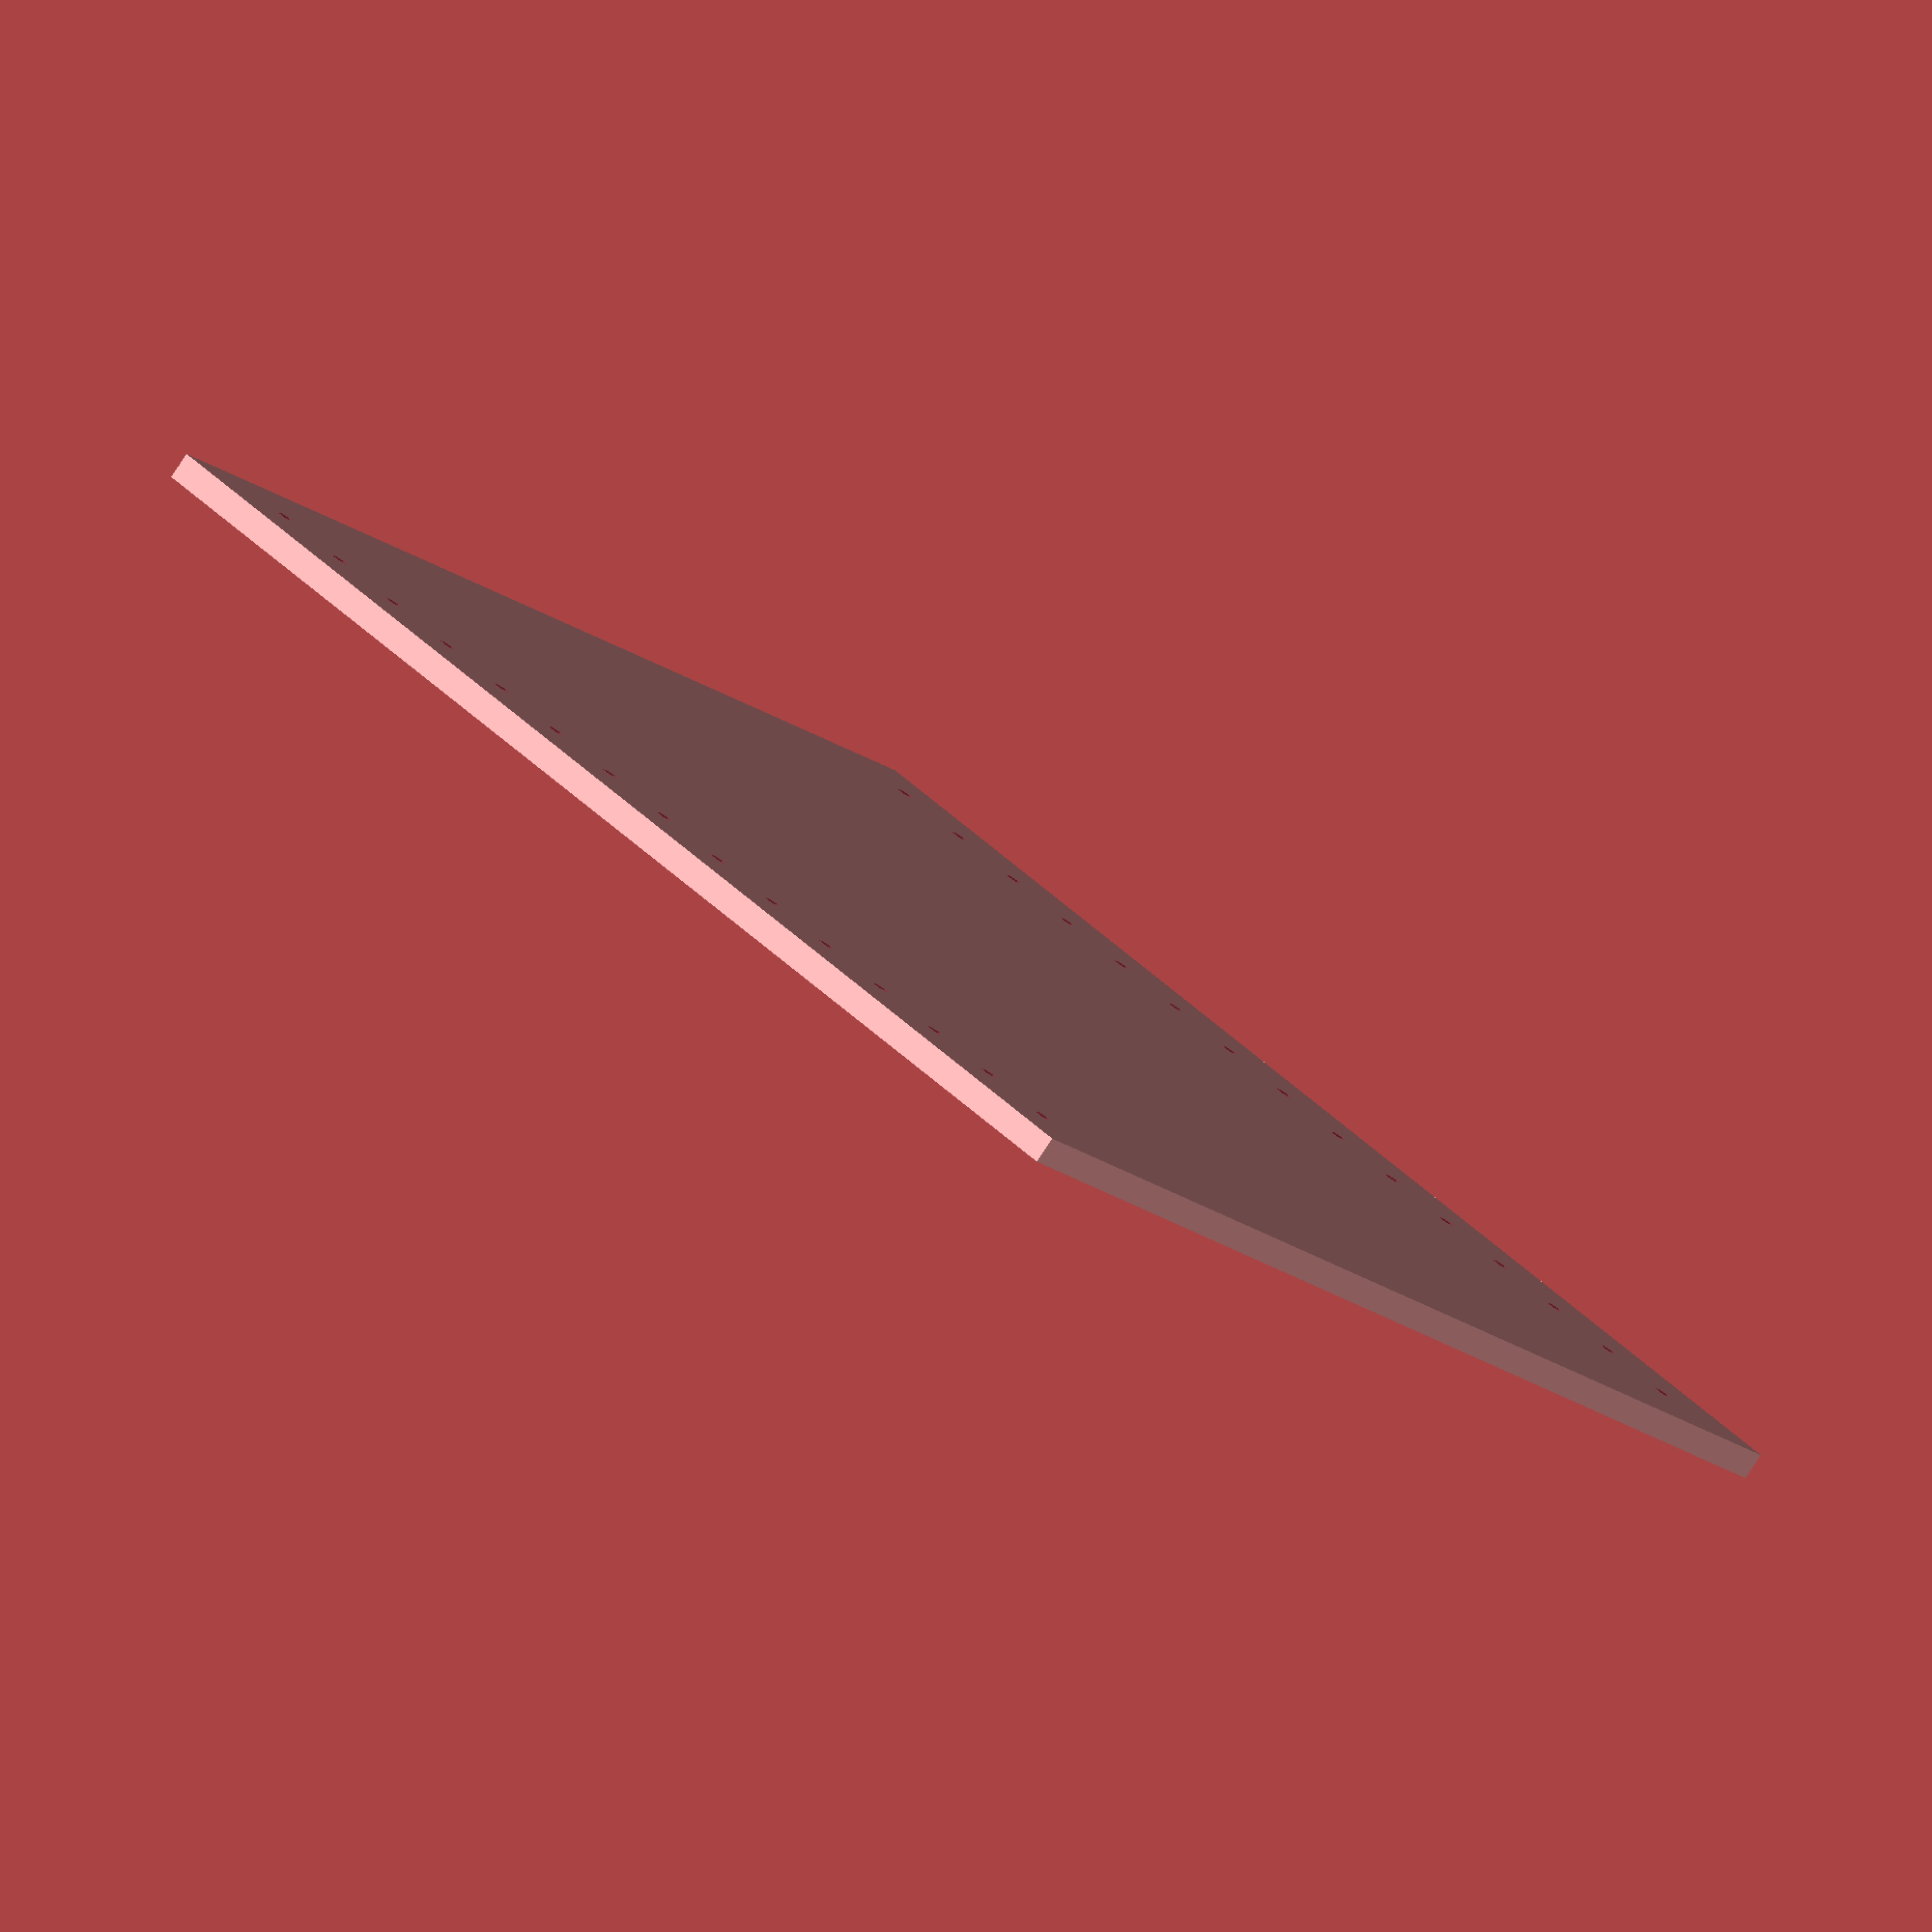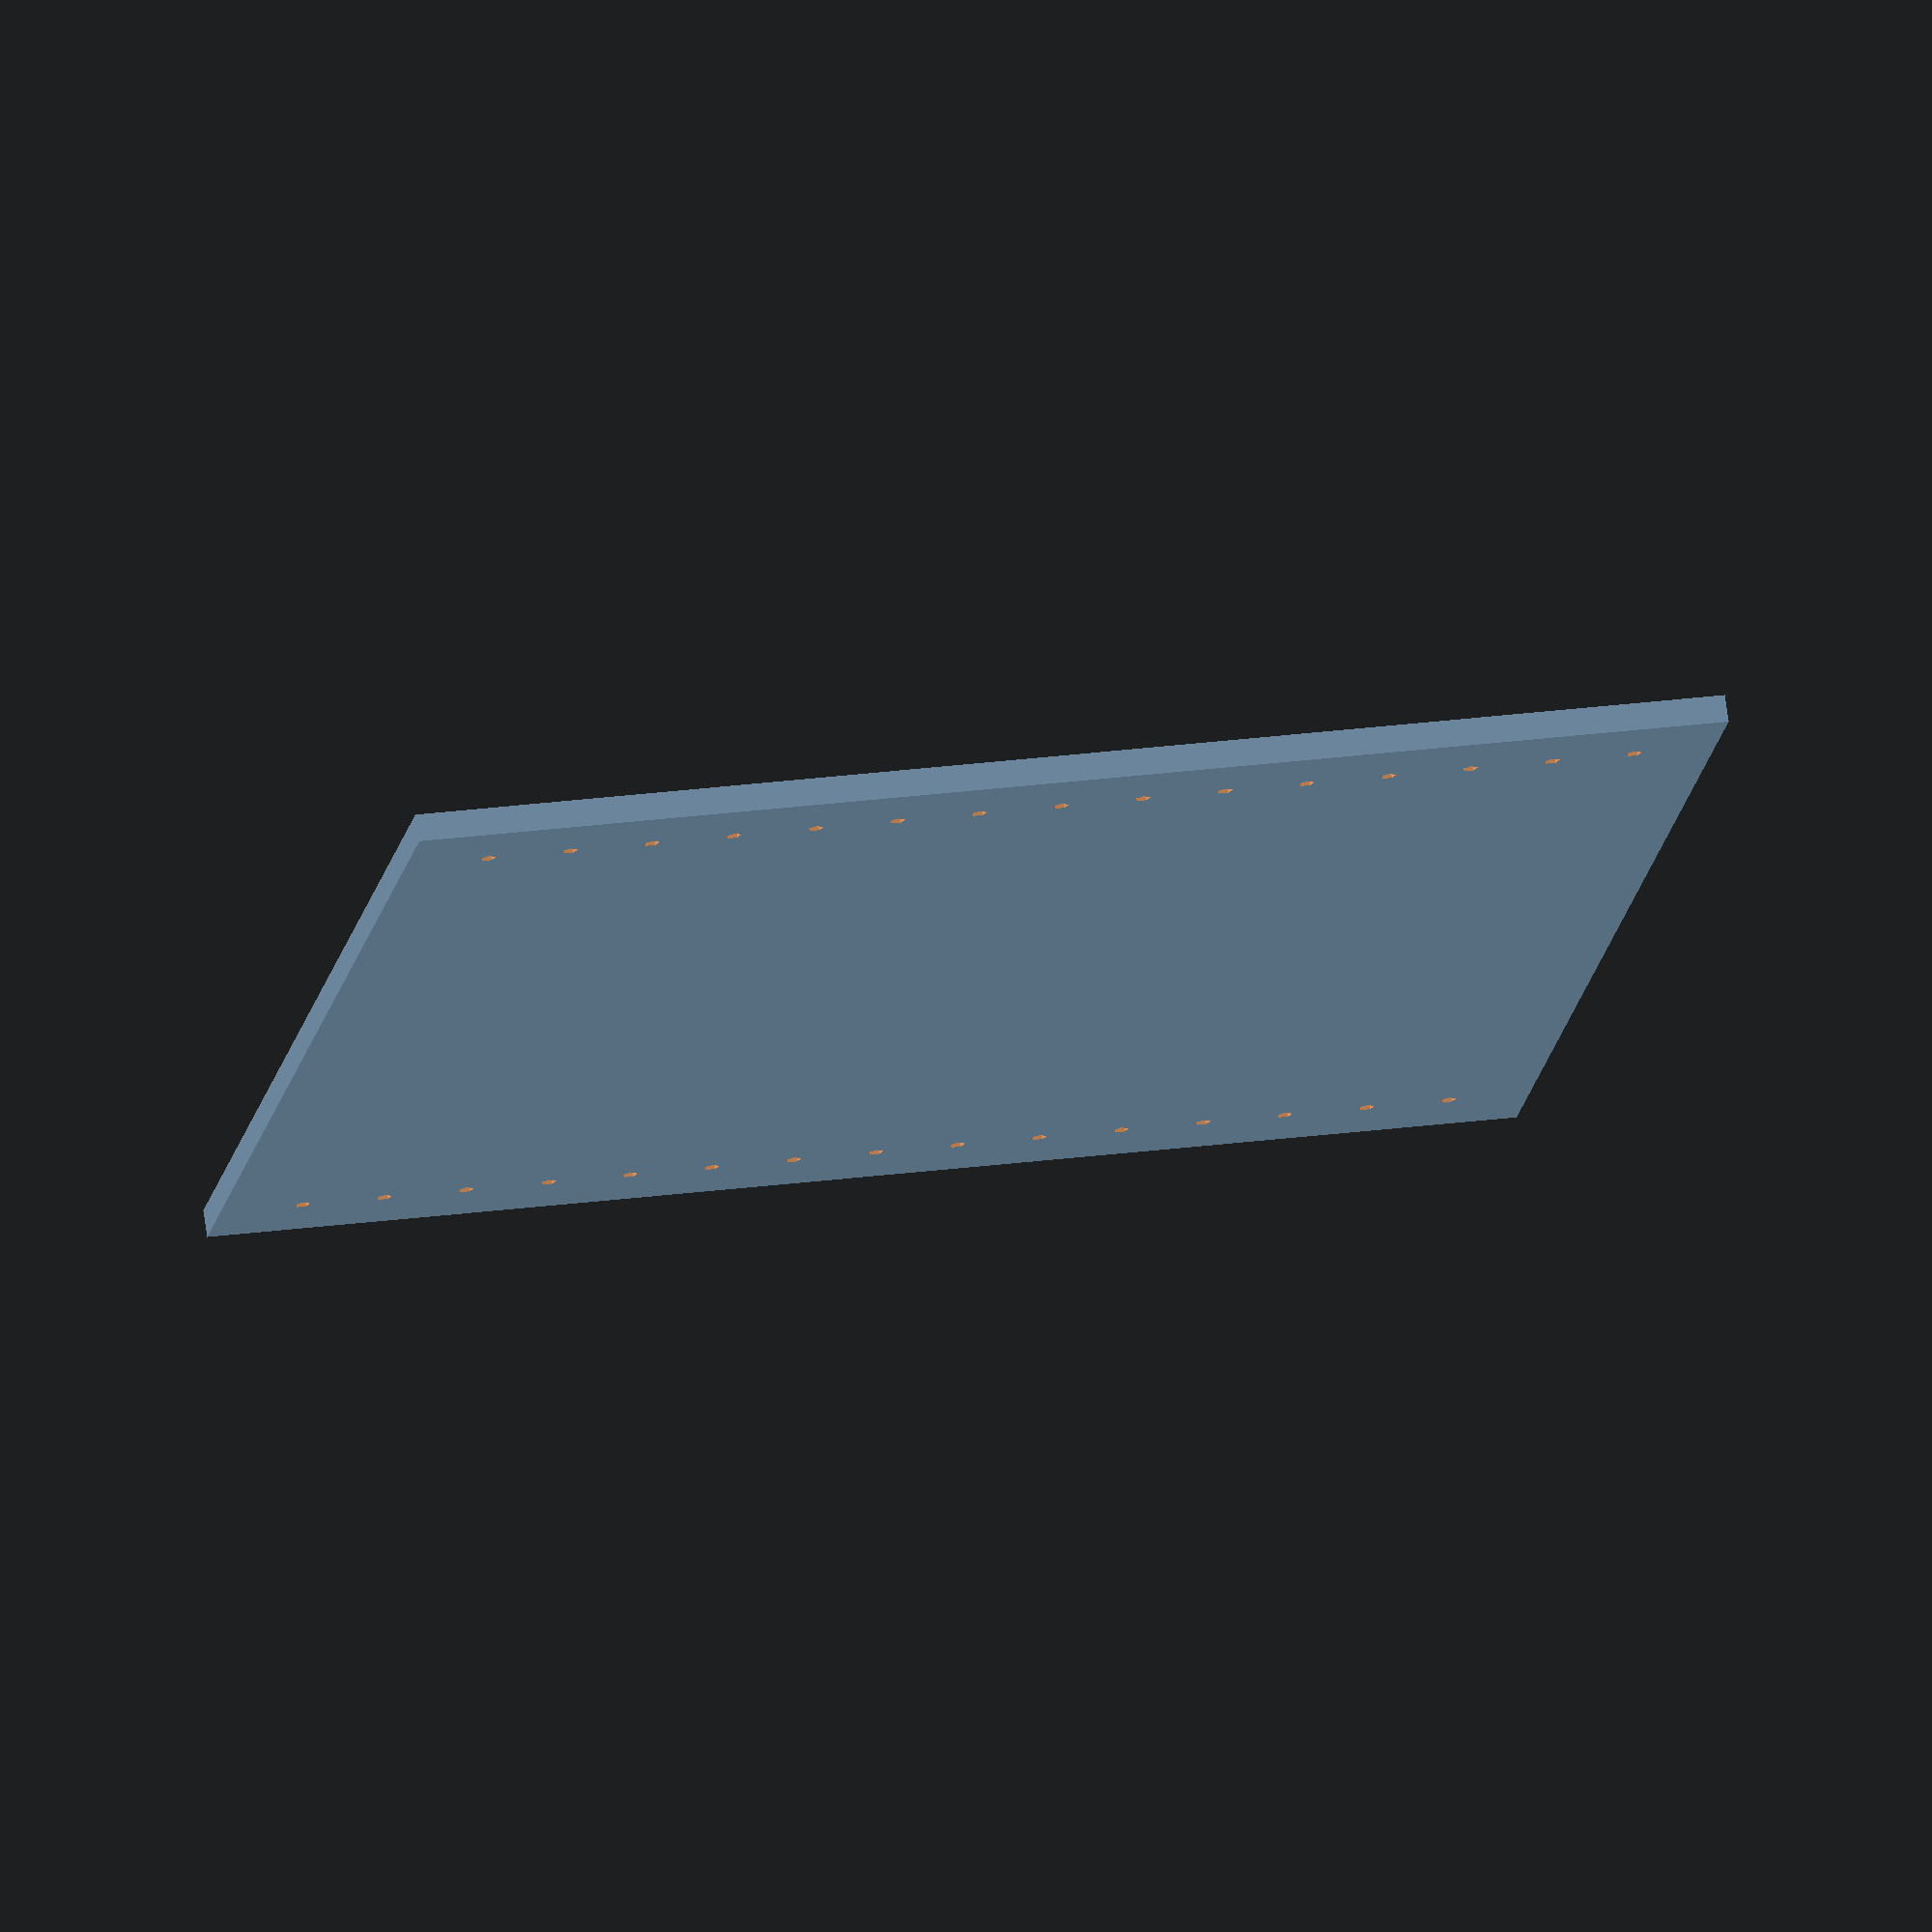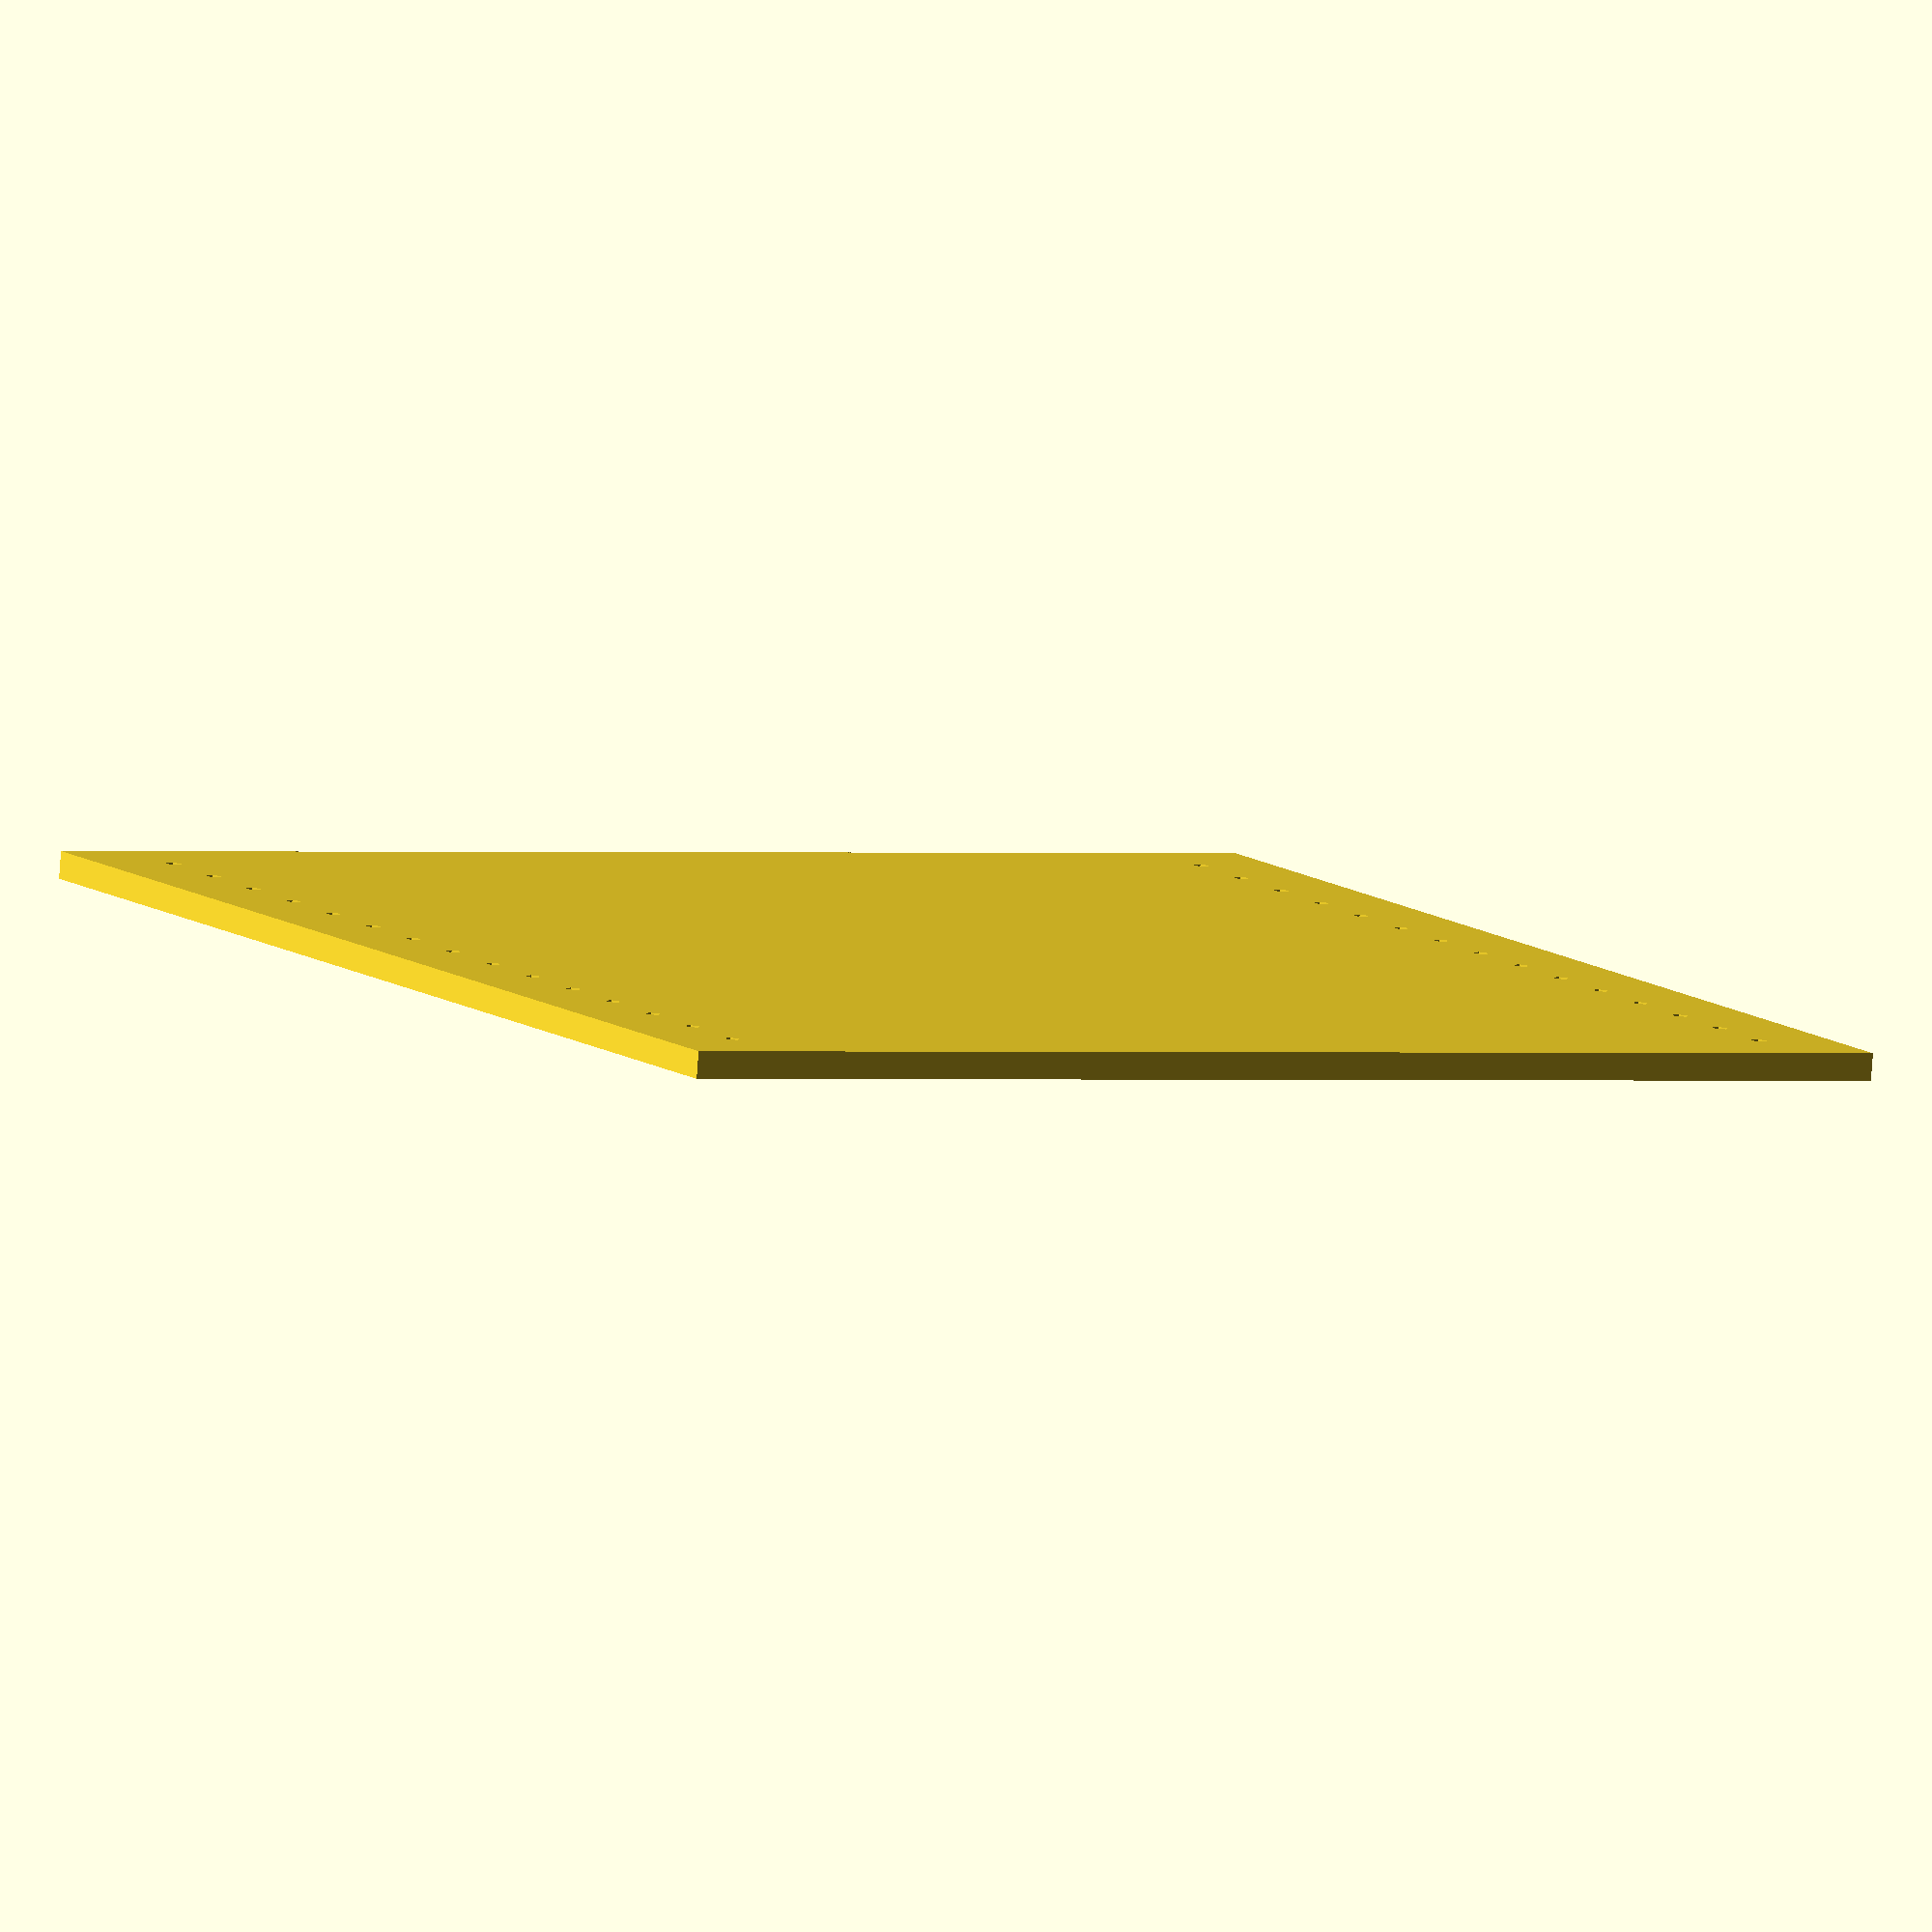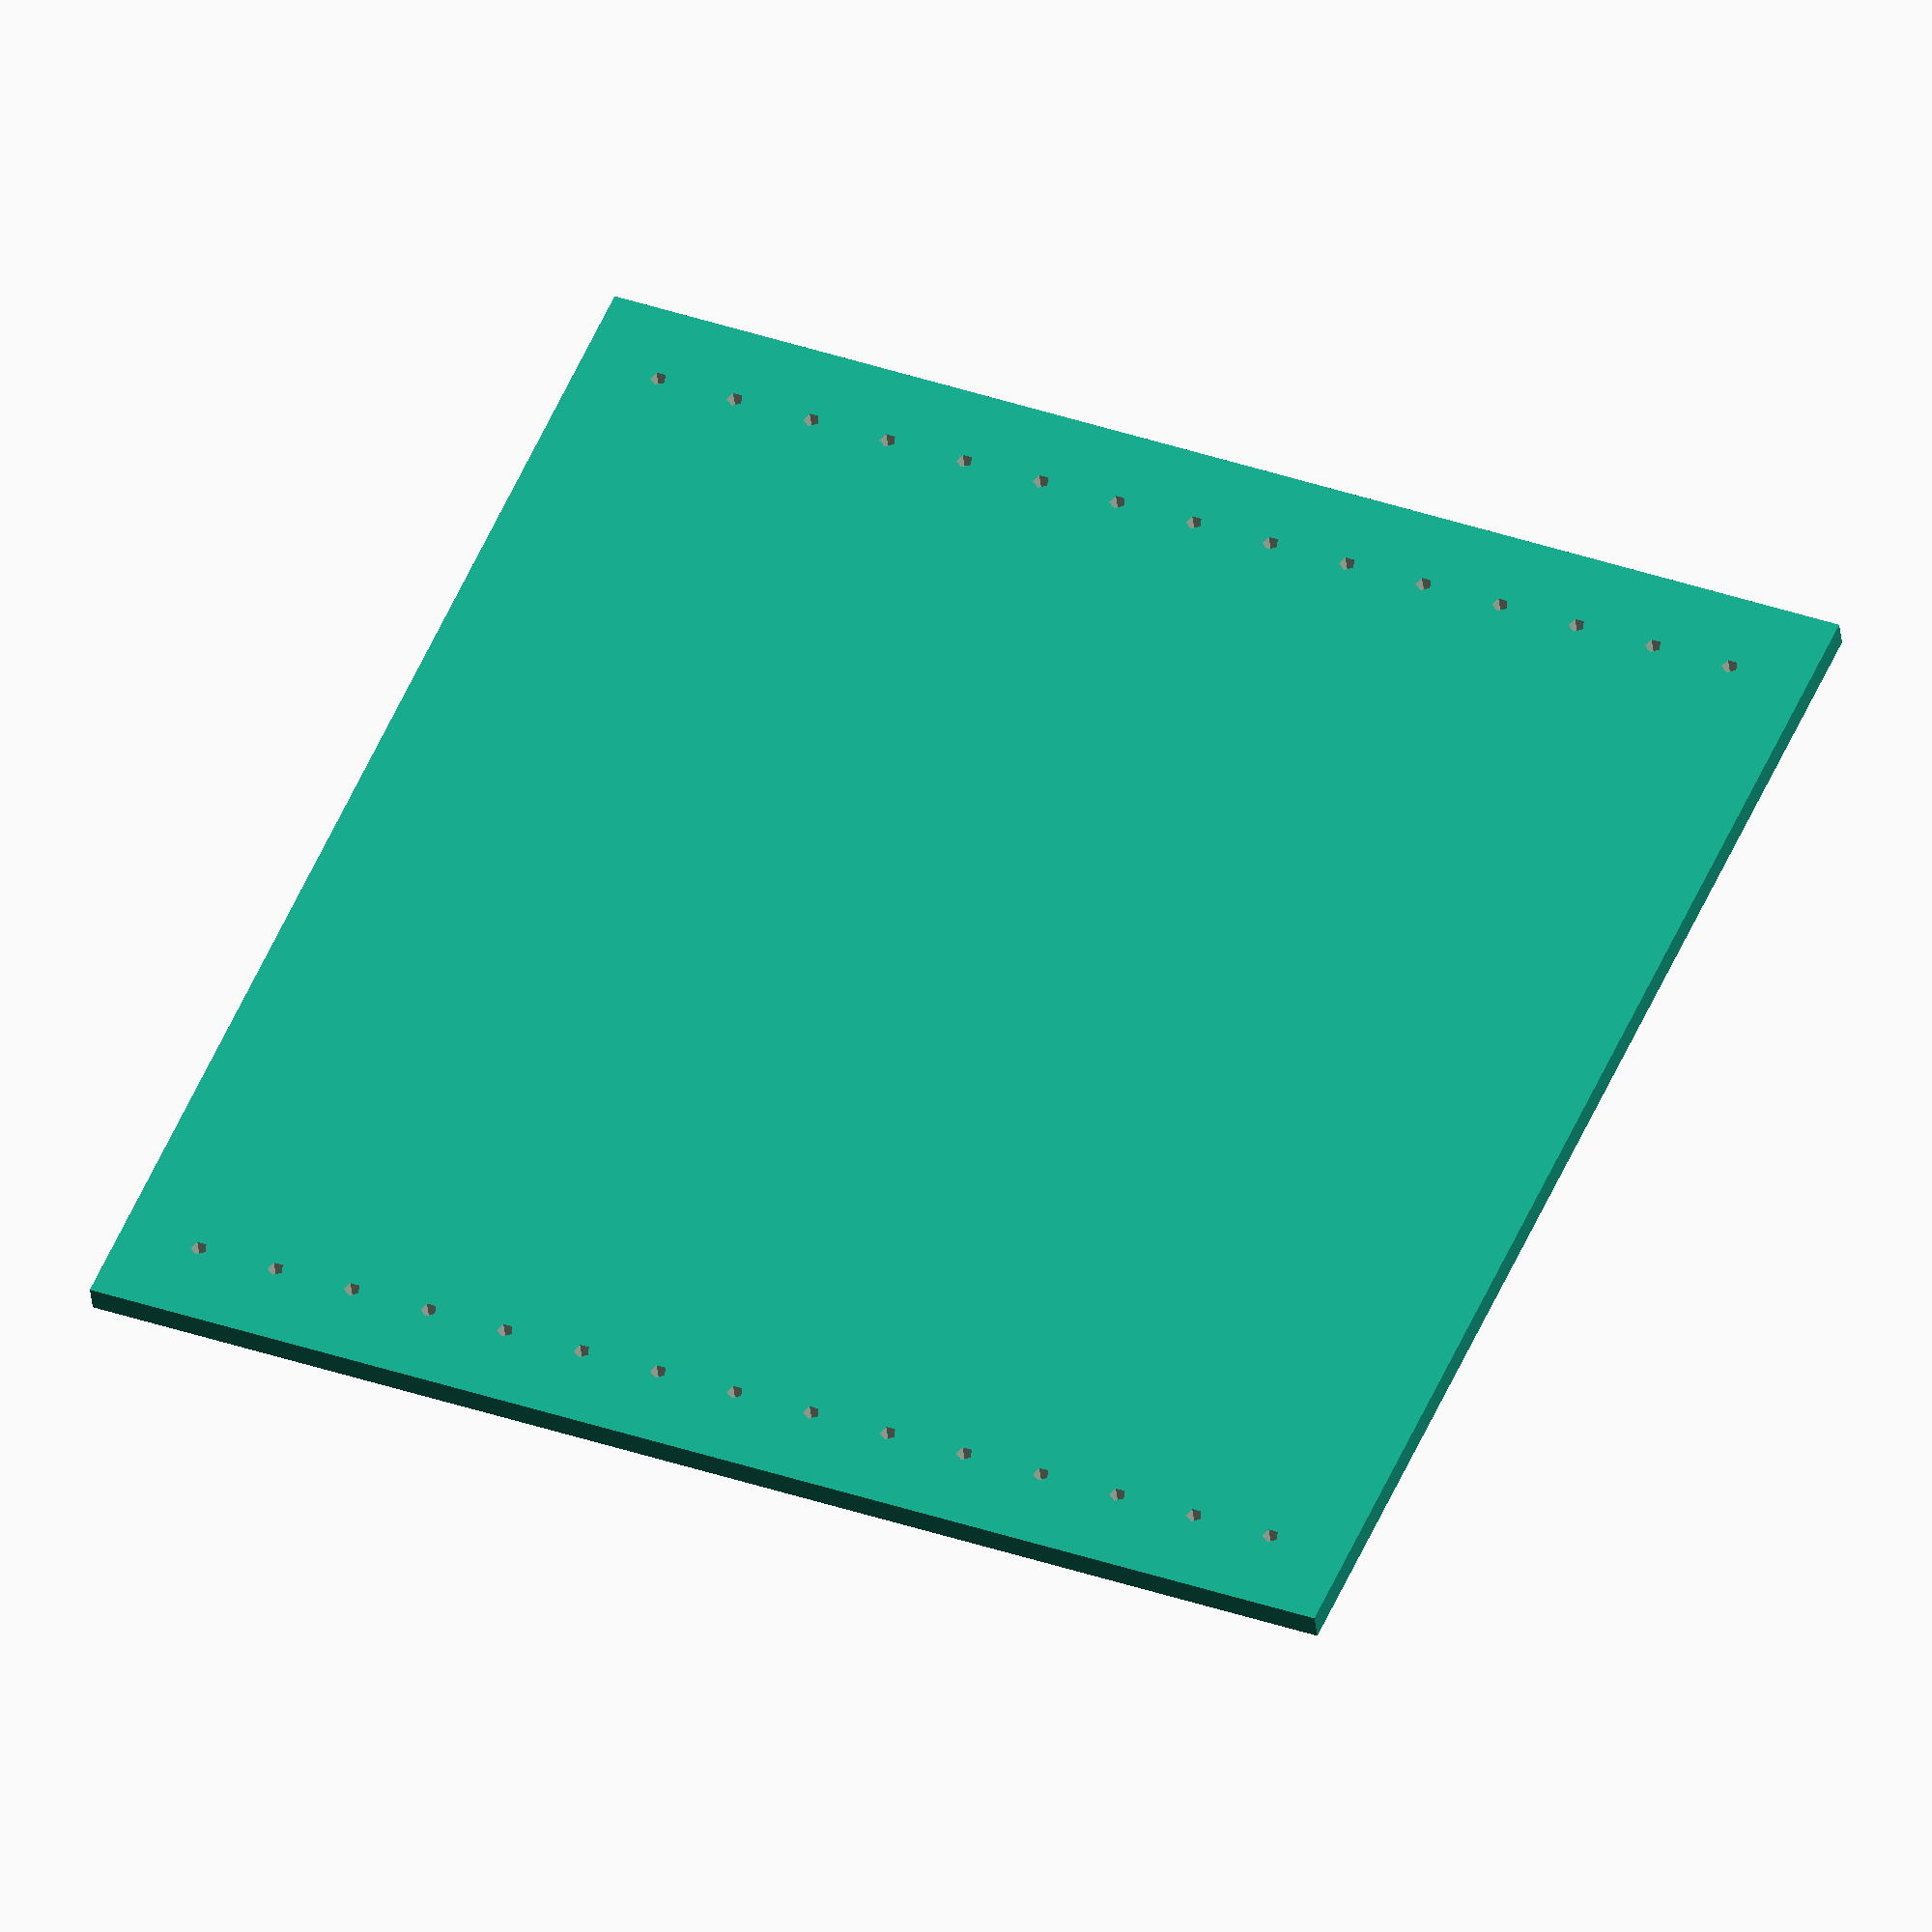
<openscad>
difference() {
  square(size = [48,48]);
  for (offset = [3:3:45]) {
    translate([3,offset]) {
      circle(r=0.3);
    }
  }
  for (offset = [3:3:45]) {
    translate([45,offset]) {
      circle(r=0.3);
    }
  }
}

</openscad>
<views>
elev=81.9 azim=230.7 roll=146.6 proj=o view=wireframe
elev=106.1 azim=80.8 roll=8.1 proj=o view=wireframe
elev=82.5 azim=208.5 roll=175.8 proj=o view=wireframe
elev=38.9 azim=66.8 roll=186.1 proj=o view=solid
</views>
